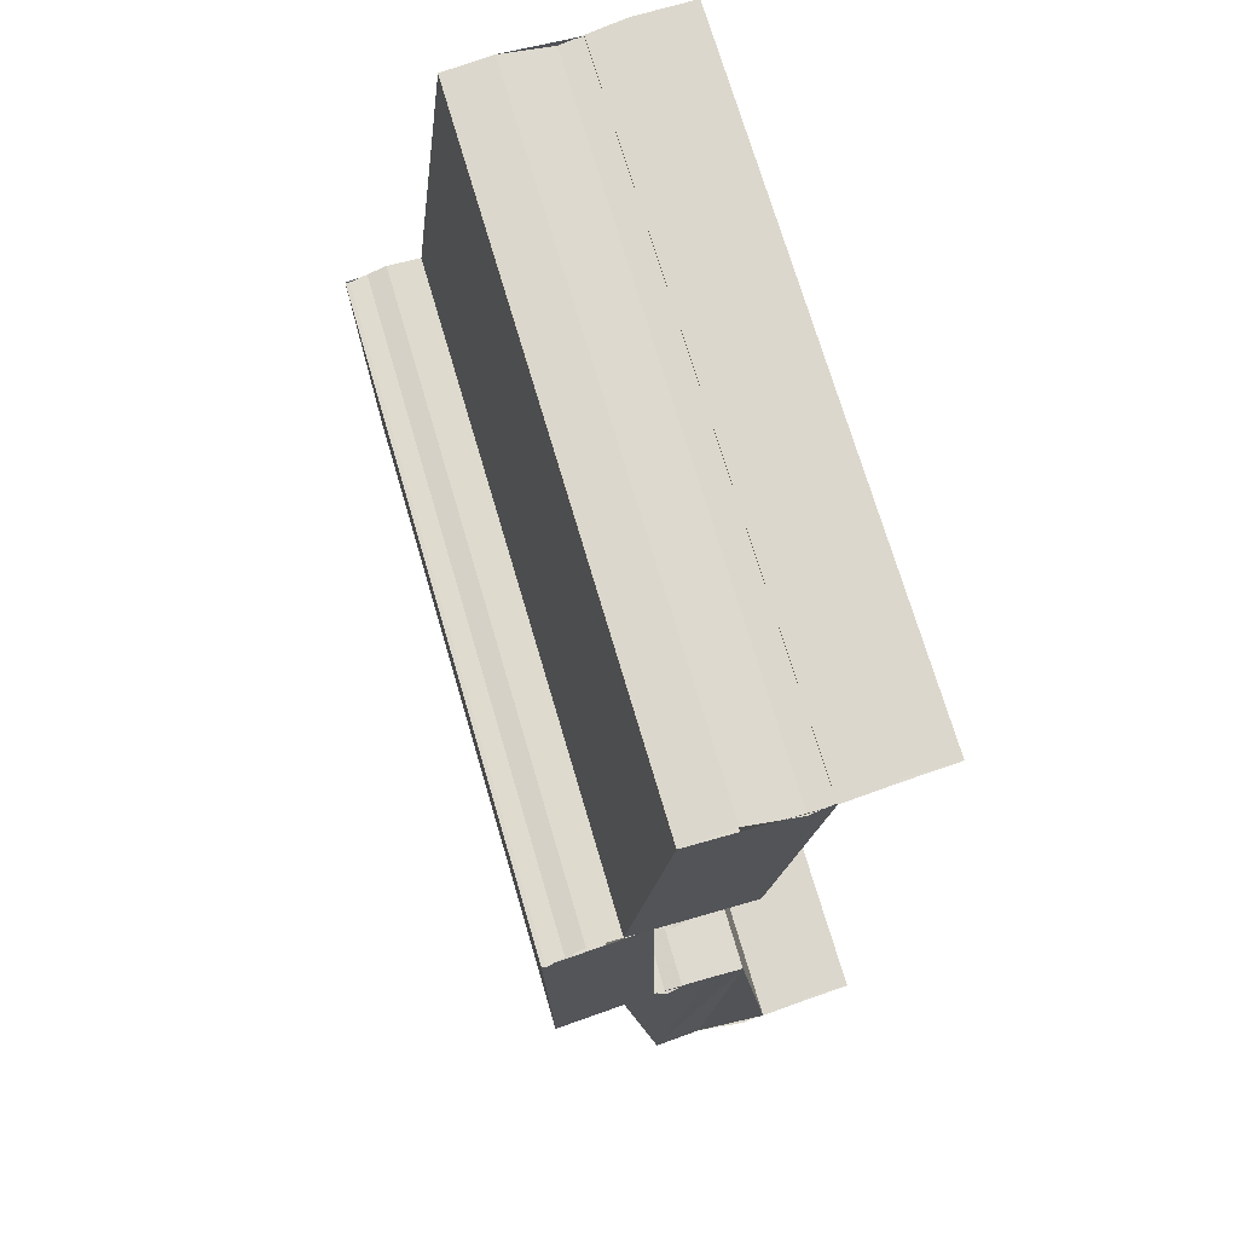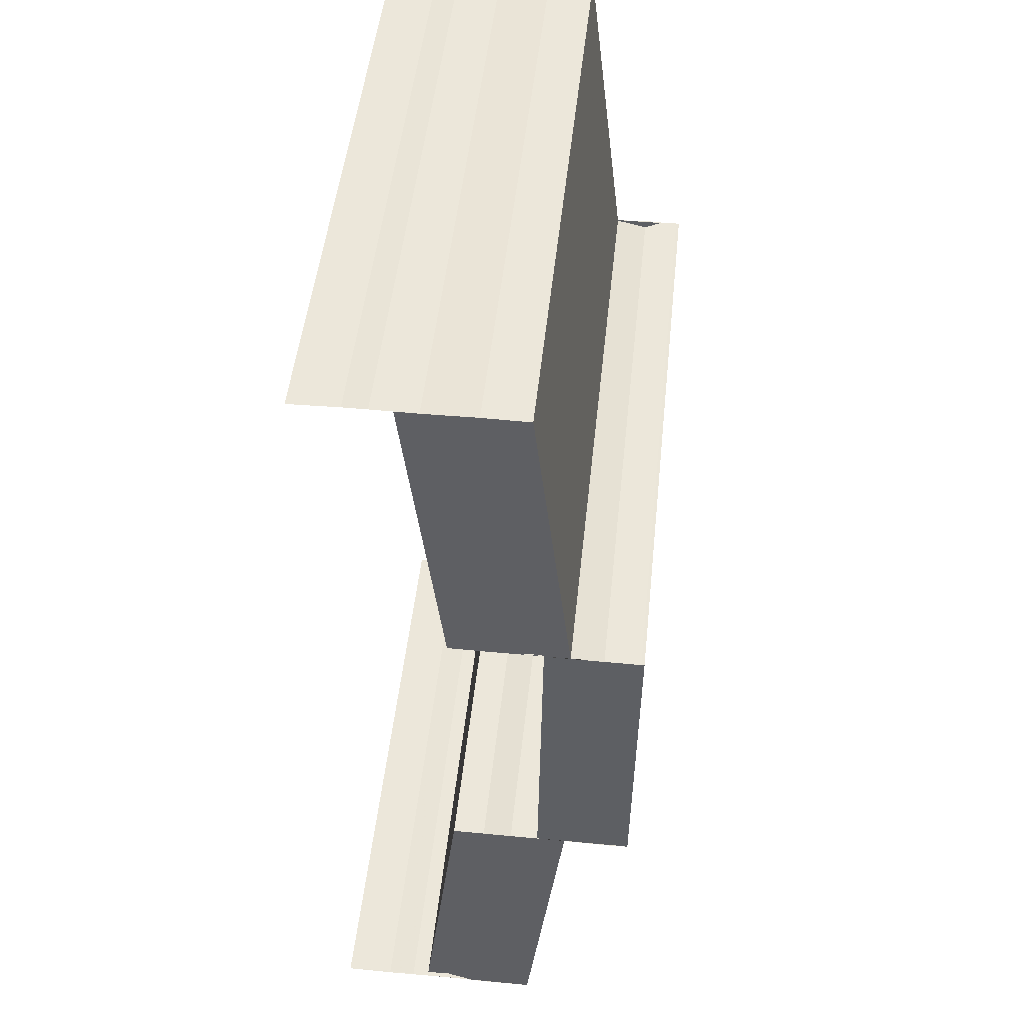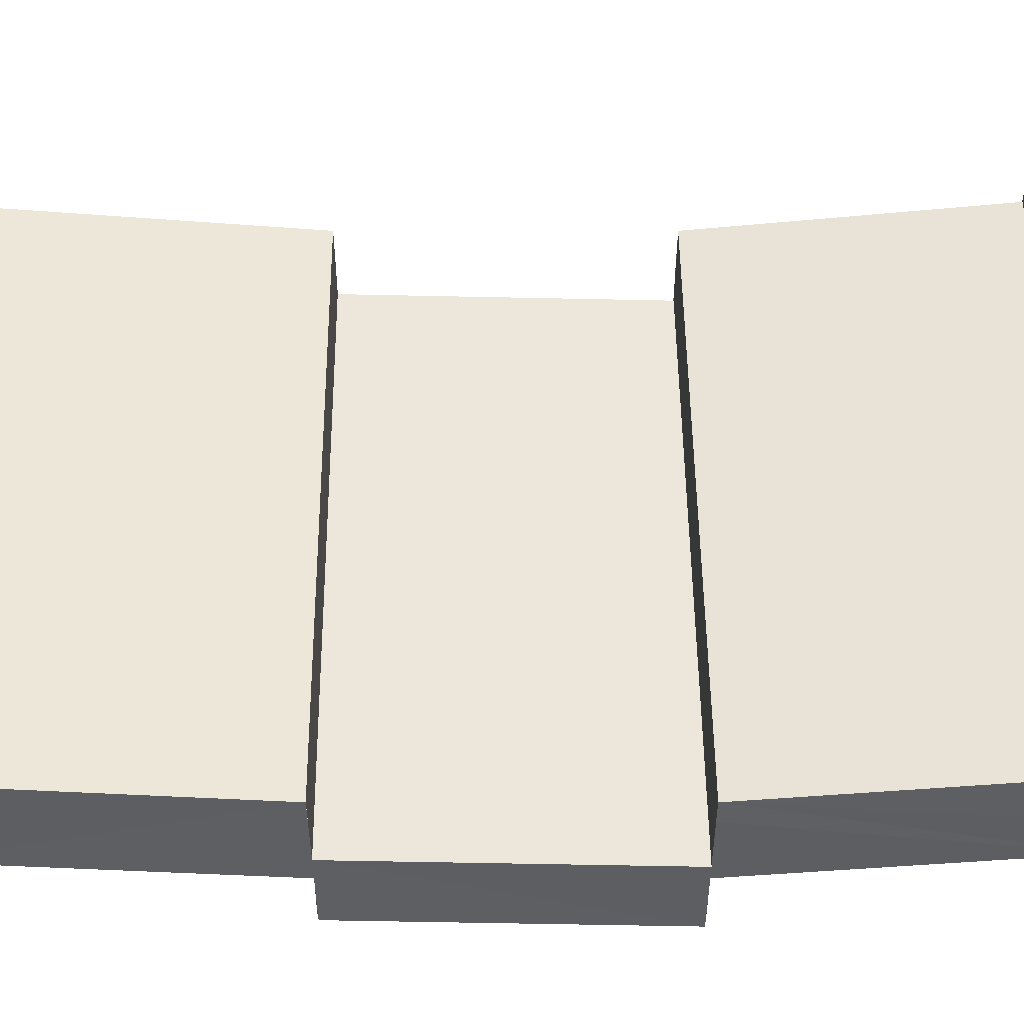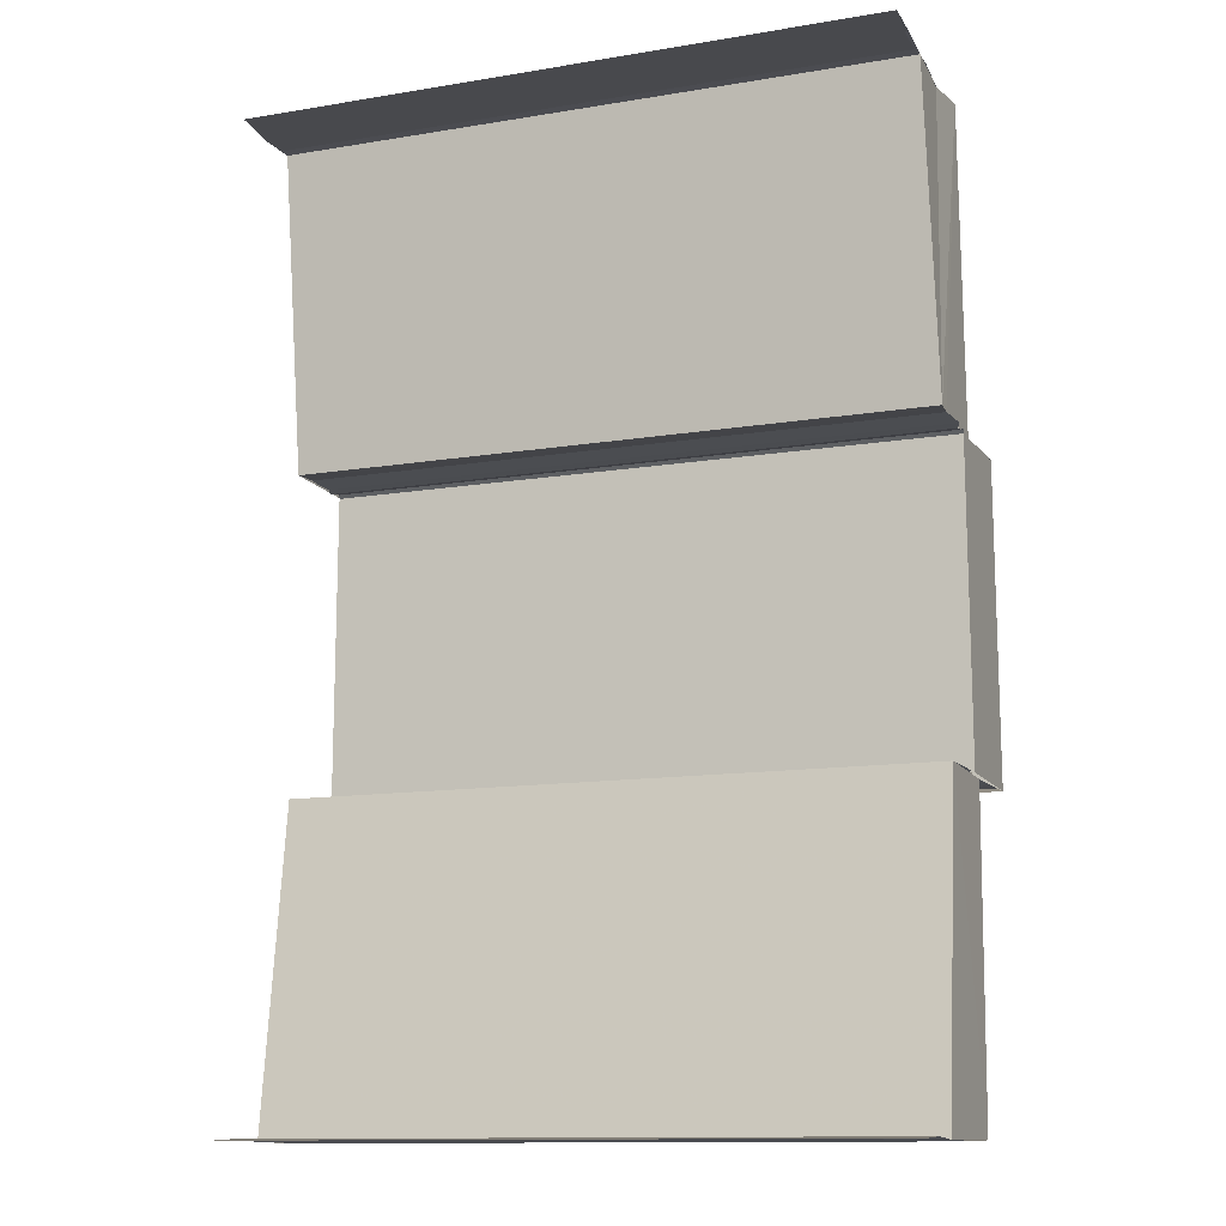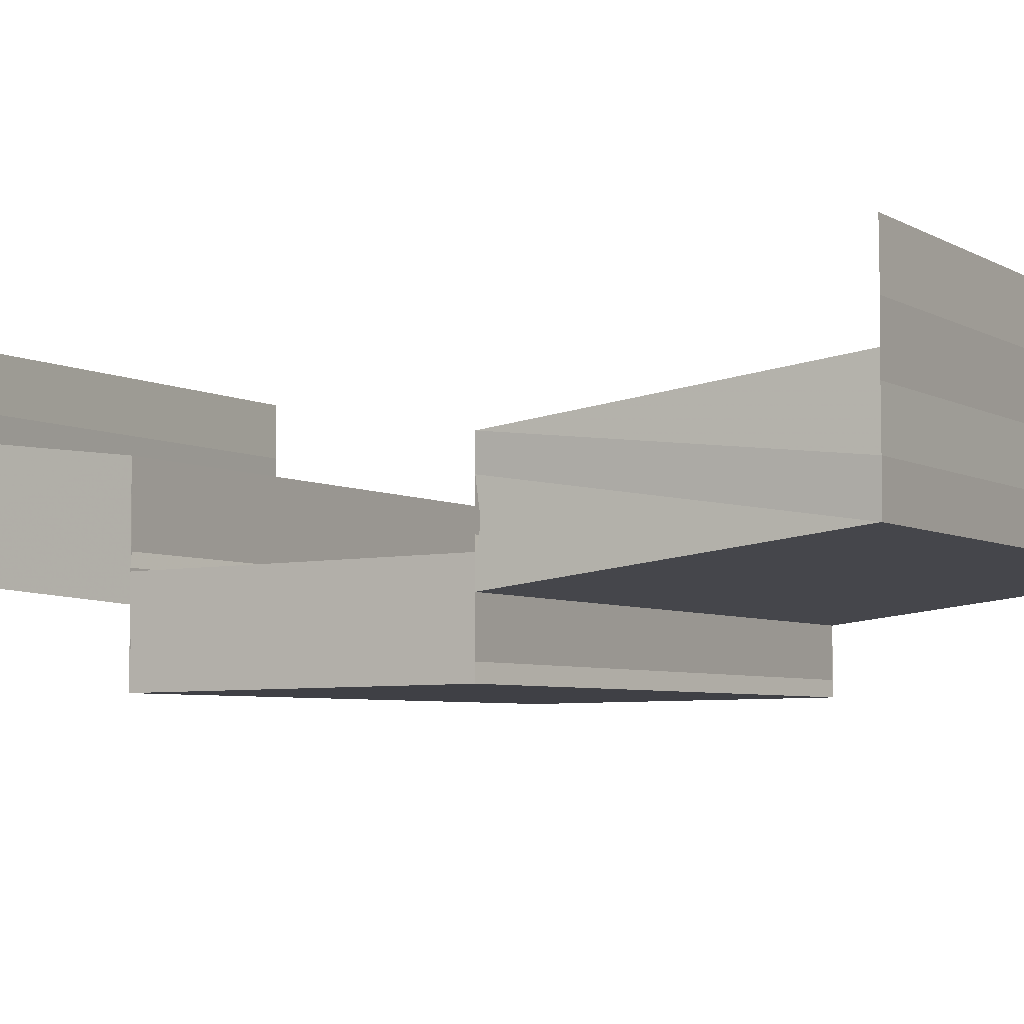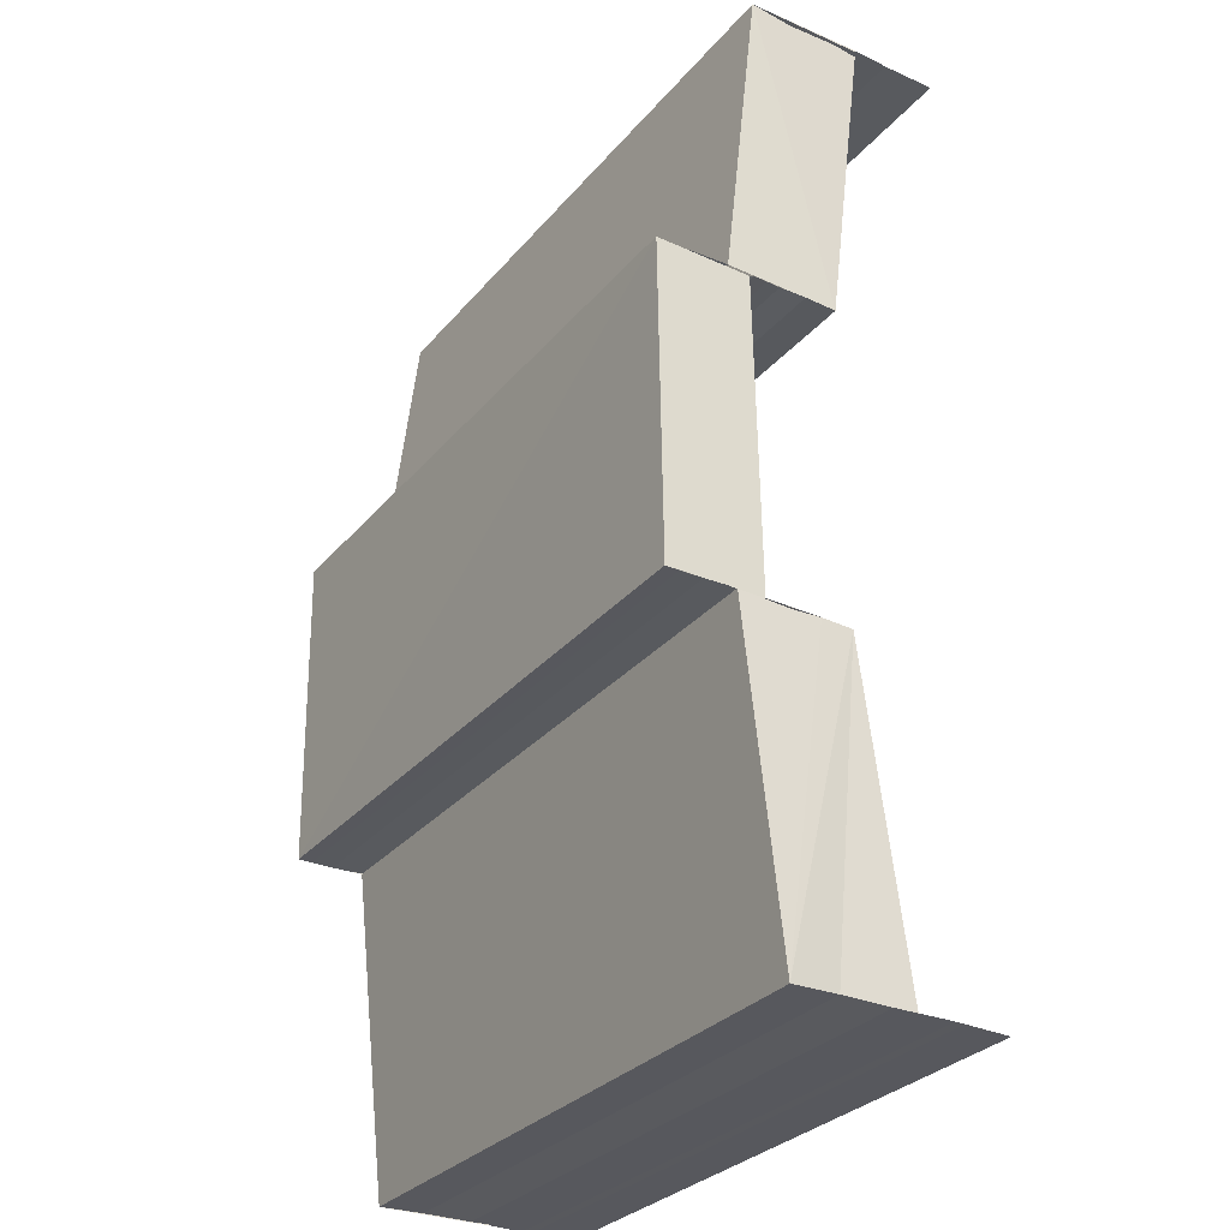
<metadata>
{"format":"obj","ext":"obj","renderer":"f3d","projection":"perspective","resolution":1024,"background":"white","views":[{"elev":72.1,"azim":-106.4,"up":"+Y"},{"elev":48.4,"azim":96.0,"up":"+Y"},{"elev":50.1,"azim":89.5,"up":"+Z"},{"elev":-12.6,"azim":21.3,"up":"+Y"},{"elev":-5.0,"azim":-59.5,"up":"+Z"},{"elev":-30.4,"azim":-122.4,"up":"+Y"}]}
</metadata>
<code>
o 3760
v 2193 1881 14.1
v 2193 1881 14.1
v 2193 1881 14.1
v 2193 1881 14.11
v 2193 1881 14.1
v 2193 1881 14.1
v 2193 1881 14.1
v 2193 1881 14.11
v 2193 1881 14.11
v 2193 1881 14.11
v 2193 1881 14.11
v 2193 1881 14.1
v 2193 1881 14.1
v 2193 1881 14.1
v 2193 1881 14.1
v 2193 1881 14.1
v 2193 1881 14.1
v 2193 1881 14.1
v 2193 1881 14.1
v 2193 1881 14.1
v 2193 1881 14.1
v 2193 1881 14.1
v 2193 1881 14.1
v 2193 1881 14.1
v 2193 1881 14.1
v 2193 1881 14.1
v 2193 1881 14.1
v 2193 1881 14.1
v 2193 1881 14.1
v 2193 1881 14.1
v 2193 1881 14.1
v 2193 1881 14.1
v 2193 1881 14.1
v 2193 1881 14.1
v 2193 1881 14.1
v 2193 1881 14.1
v 2193 1881 14.1
v 2193 1881 14.1
v 2193 1881 14.1
v 2193 1881 14.1
v 2193 1881 14.1
v 2193 1881 14.1
v 2193 1881 14.1
v 2193 1881 14.1
v 2193 1881 14.1
v 2193 1881 14.1
v 2193 1881 14.1
v 2193 1881 14.1
v 2193 1881 14.1
v 2193 1881 14.1
v 2193 1881 14.1
v 2193 1881 14.1
v 2193 1881 14.1
v 2193 1881 14.1
v 2193 1881 14.1
v 2193 1881 14.1
v 2193 1881 14.1
v 2193 1881 14.1
v 2193 1881 14.1
v 2193 1881 14.1
v 2193 1881 14.1
v 2193 1881 14.1
v 2193 1881 14.1
v 2193 1881 14.1
v 2193 1881 14.1
v 2193 1881 14.1
v 2193 1881 14.1
v 2193 1881 14.1
v 2193 1881 14.1
v 2193 1881 14.1
v 2193 1881 14.1
v 2193 1881 14.1
v 2193 1881 14.1
v 2193 1881 14.1
v 2193 1881 14.1
v 2193 1881 14.1
v 2193 1881 14.1
v 2193 1881 14.1
v 2193 1881 14.1
v 2193 1881 14.1
v 2193 1881 14.1
v 2193 1881 14.1
v 2193 1881 14.1
v 2193 1881 14.1
v 2193 1881 14.1
v 2193 1881 14.1
v 2193 1881 14.1
v 2193 1881 14.1
v 2193 1881 14.1
v 2193 1881 14.1
v 2193 1881 14.1
v 2193 1881 14.1
v 2193 1881 14.1
v 2193 1881 14.1
v 2193 1881 14.1
v 2193 1881 14.1
v 2193 1881 14.1
v 2193 1881 14.1
v 2193 1881 14.1
v 2193 1881 14.1
v 2193 1881 14.1
v 2193 1881 14.1
v 2193 1881 14.1
v 2193 1881 14.1
v 2193 1881 14.1
v 2193 1881 14.1
v 2193 1881 14.1
v 2193 1881 14.1
v 2193 1881 14.1
v 2193 1881 14.1
v 2193 1881 14.1
v 2193 1881 14.1
v 2193 1881 14.1
v 2193 1881 14.1
v 2193 1881 14.1
v 2193 1881 14.1
v 2193 1881 14.1
v 2193 1881 14.1
v 2193 1881 14.1
v 2193 1881 14.1
v 2193 1881 14.1
v 2193 1881 14.1
v 2193 1881 14.1
v 2193 1881 14.1
v 2193 1881 14.1
v 2193 1881 14.1
v 2193 1881 14.1
v 2193 1881 14.11
v 2193 1881 14.1
v 2193 1881 14.1
v 2193 1881 14.1
v 2193 1881 14.1
v 2193 1881 14.11
v 2193 1881 14.11
v 2193 1881 14.11
v 2193 1881 14.11
v 2193 1881 14.1
v 2193 1881 14.11
v 2193 1881 14.1
v 2193 1881 14.1
v 2193 1881 14.1
v 2193 1881 14.1
v 2193 1881 14.1
v 2193 1881 14.1
v 2193 1881 14.1
f 1 2 3
f 4 1 3
f 2 5 3
f 2 6 5
f 6 7 5
f 8 3 9
f 9 10 8
f 10 11 4
f 10 12 11
f 13 14 11
f 14 15 6
f 15 16 17
f 18 19 7
f 19 20 7
f 20 21 22
f 23 24 25
f 26 27 24
f 28 29 26
f 30 28 26
f 28 31 29
f 31 32 29
f 31 33 32
f 34 35 33
f 36 30 37
f 30 38 39
f 40 41 32
f 41 42 43
f 44 34 45
f 46 43 45
f 46 45 47
f 48 46 47
f 48 47 49
f 50 48 51
f 52 53 54
f 55 56 57
f 56 58 59
f 60 61 62
f 61 63 64
f 65 66 67
f 68 69 65
f 70 68 71
f 68 72 69
f 72 73 69
f 72 74 73
f 74 75 73
f 74 76 75
f 76 77 75
f 78 79 77
f 79 80 77
f 80 81 82
f 83 84 76
f 84 85 86
f 87 83 88
f 89 90 88
f 89 88 91
f 92 89 91
f 92 91 93
f 94 92 93
f 94 93 95
f 95 96 97
f 98 94 99
f 100 101 102
f 101 103 104
f 105 106 107
f 106 108 109
f 110 111 112
f 113 114 115
f 114 116 117
f 118 119 120
f 121 122 119
f 123 124 121
f 125 123 121
f 123 126 124
f 126 127 124
f 128 127 126
f 129 125 130
f 125 131 132
f 133 134 127
f 134 133 135
f 136 135 137
f 136 138 135
f 139 136 140
f 141 142 143
f 142 144 145

</code>
